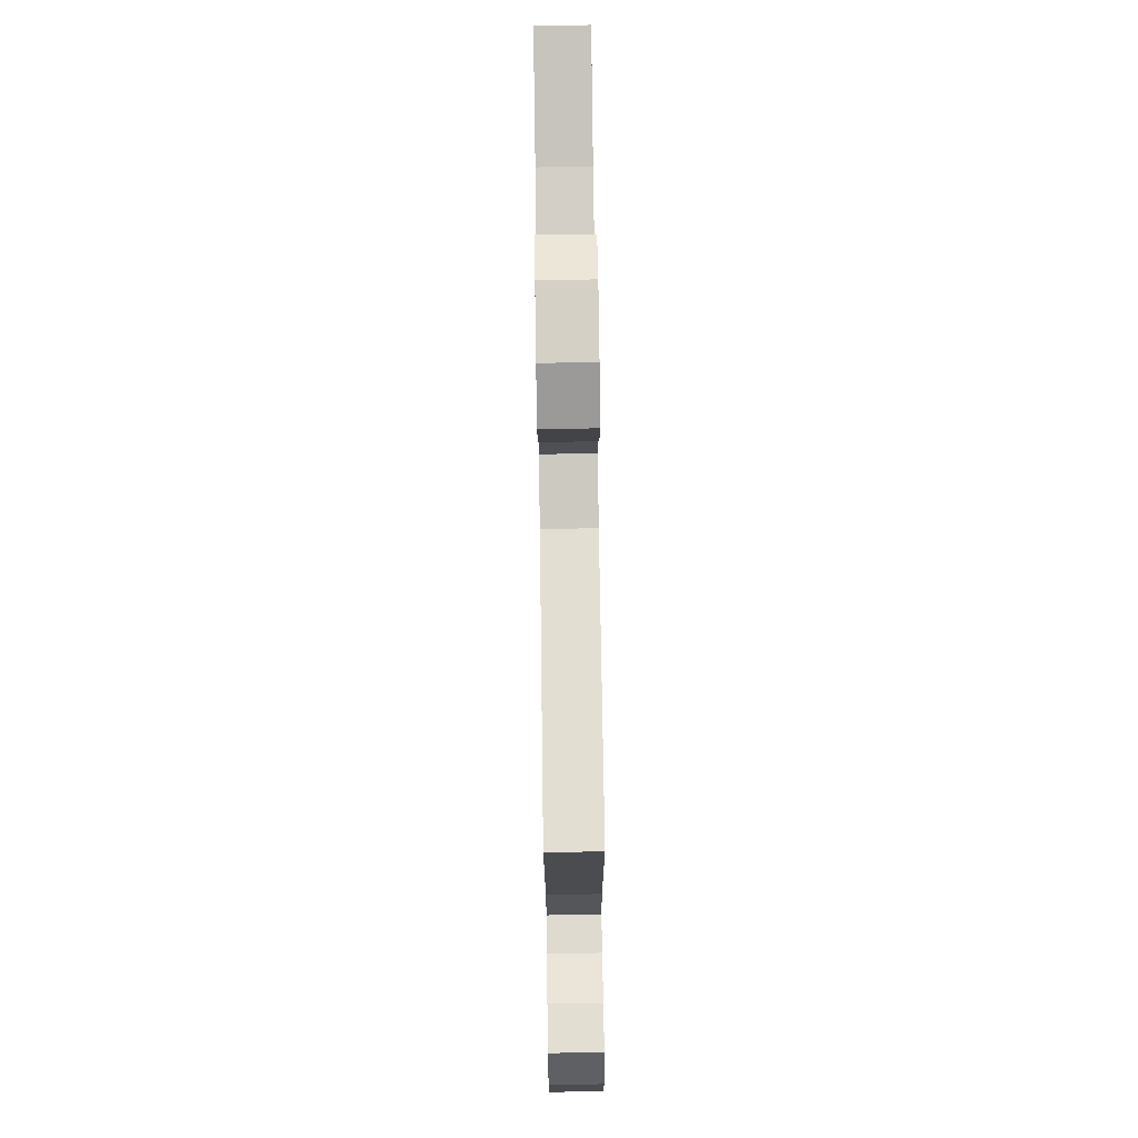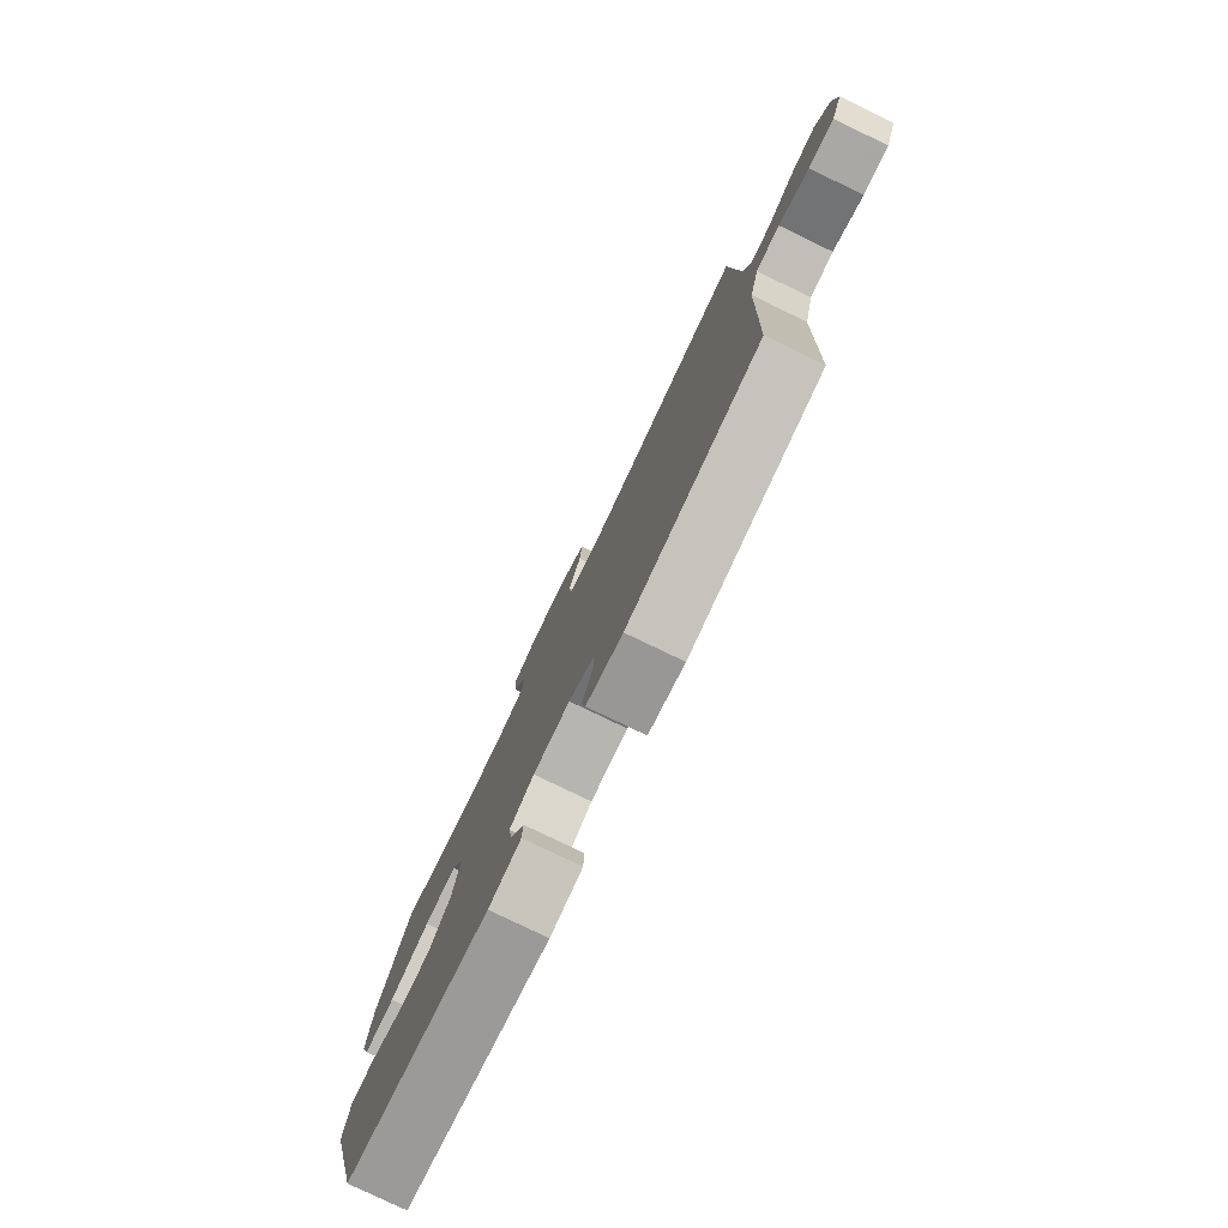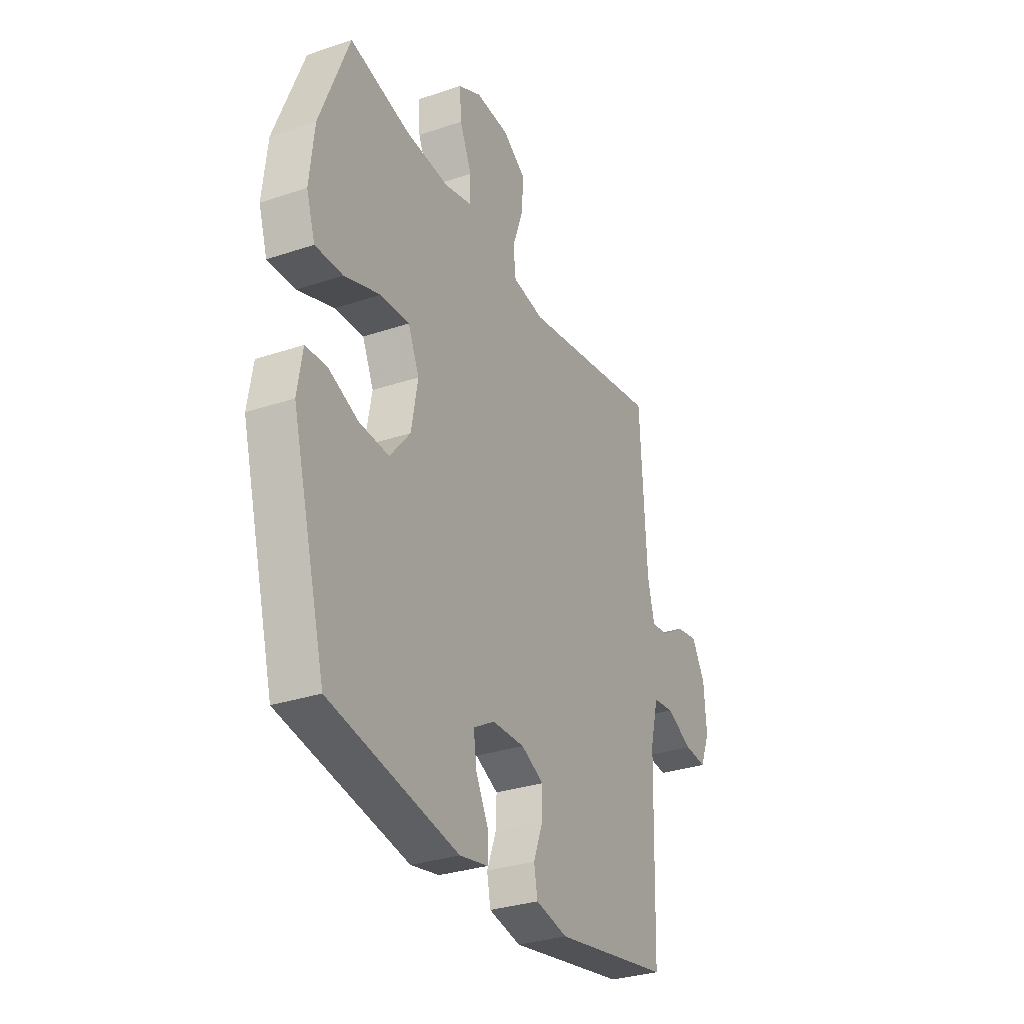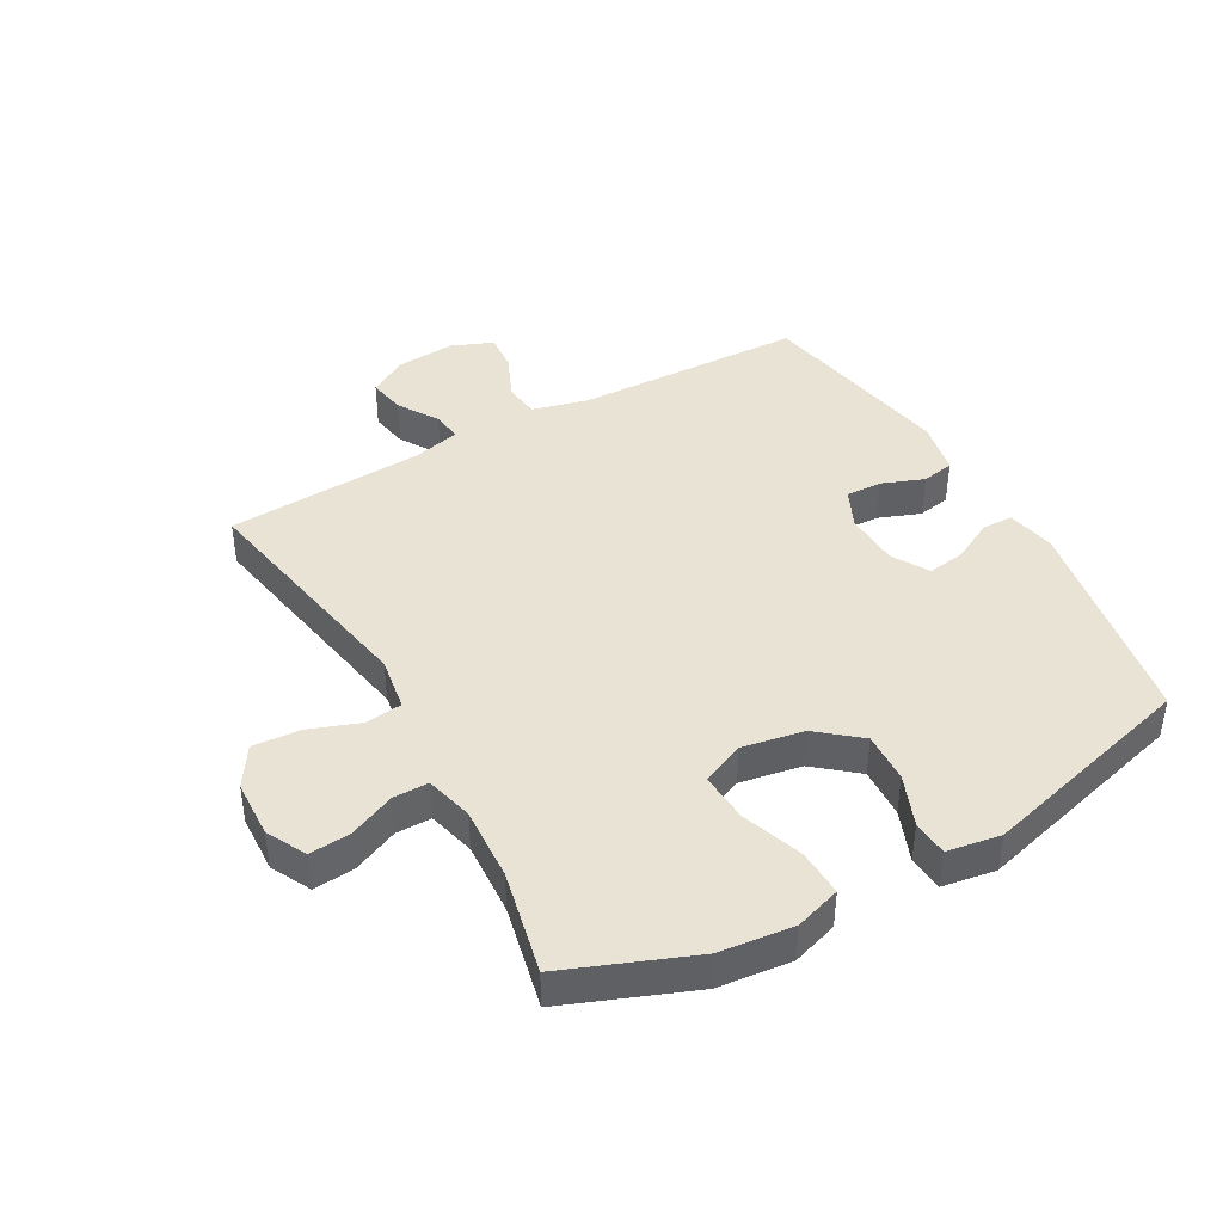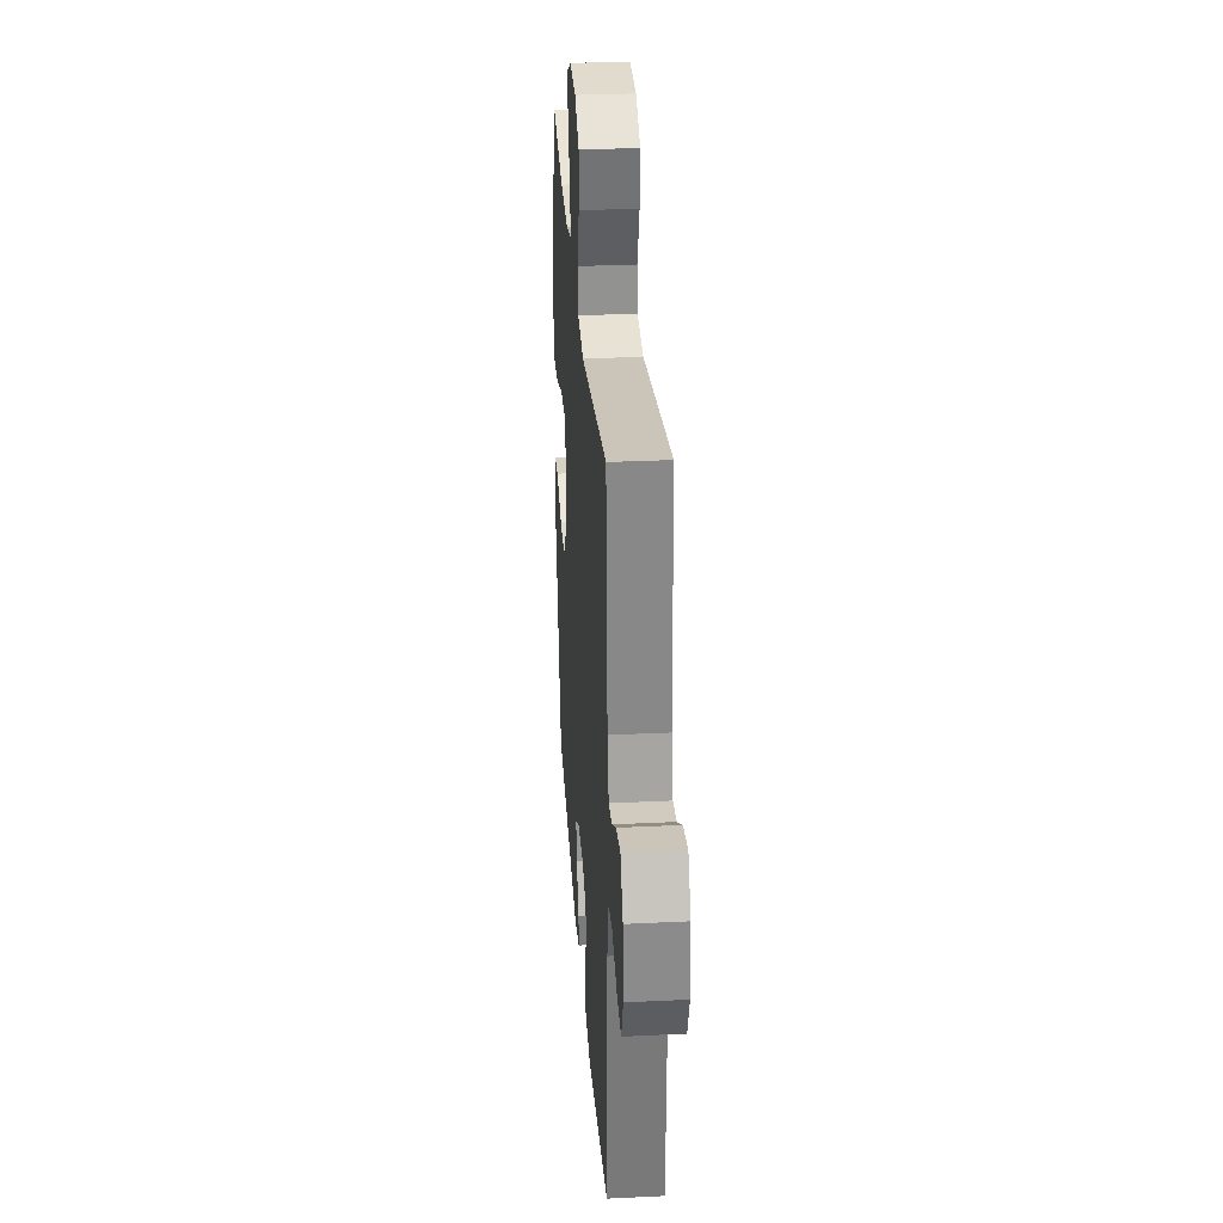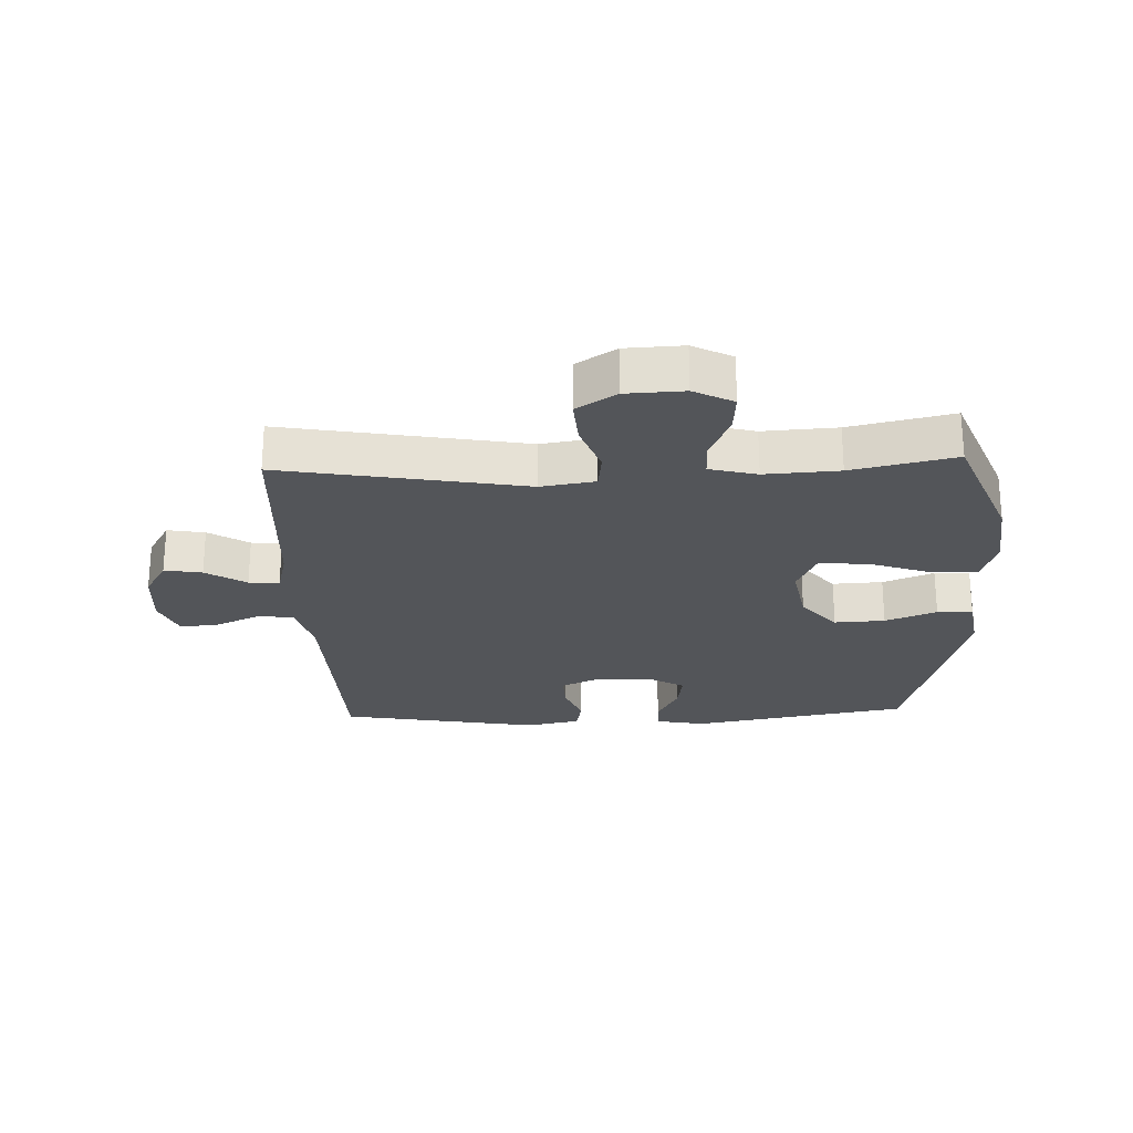
<metadata>
{"format":"obj","ext":"obj","renderer":"f3d","projection":"perspective","resolution":1024,"background":"white","views":[{"elev":77.9,"azim":-90.8,"up":"+Z"},{"elev":-79.3,"azim":-115.7,"up":"+Z"},{"elev":-31.2,"azim":115.6,"up":"+Z"},{"elev":42.0,"azim":60.7,"up":"+Y"},{"elev":30.7,"azim":-94.0,"up":"+Z"},{"elev":-24.5,"azim":2.3,"up":"+Y"}]}
</metadata>
<code>
v -0.5 0.07 0.5
v -0.108 0.07 0.429
v -0.02 0.07 0.443
v -0.013 0.07 0.503
v -0.043 0.07 0.586
v -0.048 0.07 0.662
v 0.016 0.07 0.703
v 0.11 0.07 0.707
v 0.174 0.07 0.674
v 0.169 0.07 0.608
v 0.136 0.07 0.533
v 0.136 0.07 0.476
v 0.213 0.07 0.456
v 0.333 0.07 0.463
v 0.5 0.07 0.5
v 0.581 0.07 0.294
v 0.594 0.07 0.175
v 0.57 0.07 0.101
v 0.494 0.07 0.104
v 0.395 0.07 0.139
v 0.315 0.07 0.144
v 0.284 0.07 0.075
v 0.302 0.07 -0.025
v 0.358 0.07 -0.093
v 0.44 0.07 -0.089
v 0.523 0.07 -0.056
v 0.581 0.07 -0.06
v 0.595 0.07 -0.147
v 0.5 0.07 -0.5
v 0.144 0.07 -0.564
v 0.065 0.07 -0.548
v 0.064 0.07 -0.498
v 0.099 0.07 -0.431
v 0.108 0.07 -0.37
v 0.049 0.07 -0.335
v -0.041 0.07 -0.332
v -0.104 0.07 -0.361
v -0.102 0.07 -0.42
v -0.076 0.07 -0.488
v -0.086 0.07 -0.541
v -0.175 0.07 -0.559
v -0.5 0.07 -0.5
v -0.512 0.07 -0.126
v -0.535 0.07 -0.036
v -0.593 0.07 -0.029
v -0.667 0.07 -0.062
v -0.729 0.07 -0.067
v -0.756 0.07 0
v -0.749 0.07 0.096
v -0.712 0.07 0.159
v -0.651 0.07 0.148
v -0.586 0.07 0.107
v -0.537 0.07 0.101
v -0.518 0.07 0.177
v -0.5 0 0.5
v -0.108 0 0.429
v -0.02 0 0.443
v -0.013 0 0.503
v -0.043 0 0.586
v -0.048 0 0.662
v 0.016 0 0.703
v 0.11 0 0.707
v 0.174 0 0.674
v 0.169 0 0.608
v 0.136 0 0.533
v 0.136 0 0.476
v 0.213 0 0.456
v 0.333 0 0.463
v 0.5 0 0.5
v 0.581 0 0.294
v 0.594 0 0.175
v 0.57 0 0.101
v 0.494 0 0.104
v 0.395 0 0.139
v 0.315 0 0.144
v 0.284 0 0.075
v 0.302 0 -0.025
v 0.358 0 -0.093
v 0.44 0 -0.089
v 0.523 0 -0.056
v 0.581 0 -0.06
v 0.595 0 -0.147
v 0.5 0 -0.5
v 0.144 0 -0.564
v 0.065 0 -0.548
v 0.064 0 -0.498
v 0.099 0 -0.431
v 0.108 0 -0.37
v 0.049 0 -0.335
v -0.041 0 -0.332
v -0.104 0 -0.361
v -0.102 0 -0.42
v -0.076 0 -0.488
v -0.086 0 -0.541
v -0.175 0 -0.559
v -0.5 0 -0.5
v -0.512 0 -0.126
v -0.535 0 -0.036
v -0.593 0 -0.029
v -0.667 0 -0.062
v -0.729 0 -0.067
v -0.756 0 0
v -0.749 0 0.096
v -0.712 0 0.159
v -0.651 0 0.148
v -0.586 0 0.107
v -0.537 0 0.101
v -0.518 0 0.177
f 50 51 52
f 49 50 52
f 48 49 52
f 47 48 52
f 46 47 52
f 45 46 52
f 44 45 52 53
f 43 44 53 54
f 43 54 1
f 42 43 1
f 41 42 1
f 40 41 1
f 39 40 1
f 38 39 1
f 31 32 33
f 30 31 33
f 29 30 33
f 28 29 33
f 27 28 33
f 26 27 33
f 25 26 33
f 24 25 33 34
f 23 24 34 35
f 18 19 20
f 17 18 20
f 16 17 20
f 15 16 20
f 14 15 20
f 13 14 20 21
f 12 13 21 22
f 9 10 11
f 8 9 11
f 7 8 11
f 6 7 11
f 5 6 11
f 4 5 11
f 3 4 11 12
f 37 38 1
f 36 37 1 2
f 23 35 36
f 22 23 36
f 12 22 36
f 3 12 36
f 2 3 36
f 106 105 104
f 106 104 103
f 106 103 102
f 106 102 101
f 106 101 100
f 106 100 99
f 107 106 99 98
f 108 107 98 97
f 55 108 97
f 55 97 96
f 55 96 95
f 55 95 94
f 55 94 93
f 55 93 92
f 87 86 85
f 87 85 84
f 87 84 83
f 87 83 82
f 87 82 81
f 87 81 80
f 87 80 79
f 88 87 79 78
f 89 88 78 77
f 74 73 72
f 74 72 71
f 74 71 70
f 74 70 69
f 74 69 68
f 75 74 68 67
f 76 75 67 66
f 65 64 63
f 65 63 62
f 65 62 61
f 65 61 60
f 65 60 59
f 65 59 58
f 66 65 58 57
f 55 92 91
f 56 55 91 90
f 90 89 77
f 90 77 76
f 90 76 66
f 90 66 57
f 90 57 56
f 1 55 56 2
f 2 56 57 3
f 3 57 58 4
f 4 58 59 5
f 5 59 60 6
f 6 60 61 7
f 7 61 62 8
f 8 62 63 9
f 9 63 64 10
f 10 64 65 11
f 11 65 66 12
f 12 66 67 13
f 13 67 68 14
f 14 68 69 15
f 15 69 70 16
f 16 70 71 17
f 17 71 72 18
f 18 72 73 19
f 19 73 74 20
f 20 74 75 21
f 21 75 76 22
f 22 76 77 23
f 23 77 78 24
f 24 78 79 25
f 25 79 80 26
f 26 80 81 27
f 27 81 82 28
f 28 82 83 29
f 29 83 84 30
f 30 84 85 31
f 31 85 86 32
f 32 86 87 33
f 33 87 88 34
f 34 88 89 35
f 35 89 90 36
f 36 90 91 37
f 37 91 92 38
f 38 92 93 39
f 39 93 94 40
f 40 94 95 41
f 41 95 96 42
f 42 96 97 43
f 43 97 98 44
f 44 98 99 45
f 45 99 100 46
f 46 100 101 47
f 47 101 102 48
f 48 102 103 49
f 49 103 104 50
f 50 104 105 51
f 51 105 106 52
f 52 106 107 53
f 53 107 108 54
f 54 108 55 1

</code>
